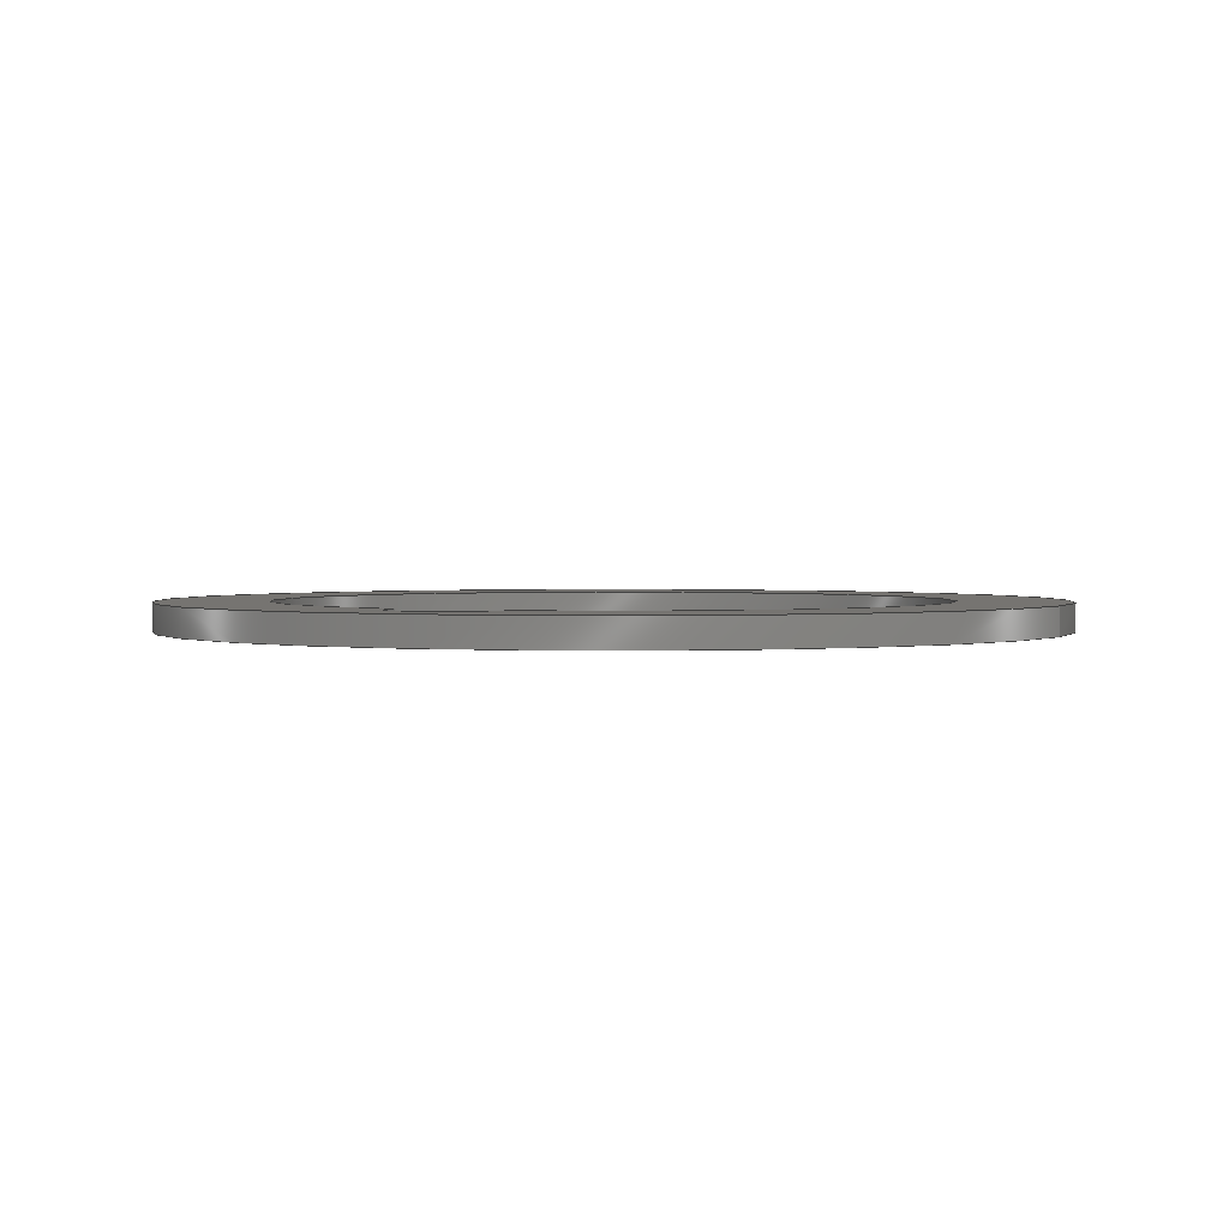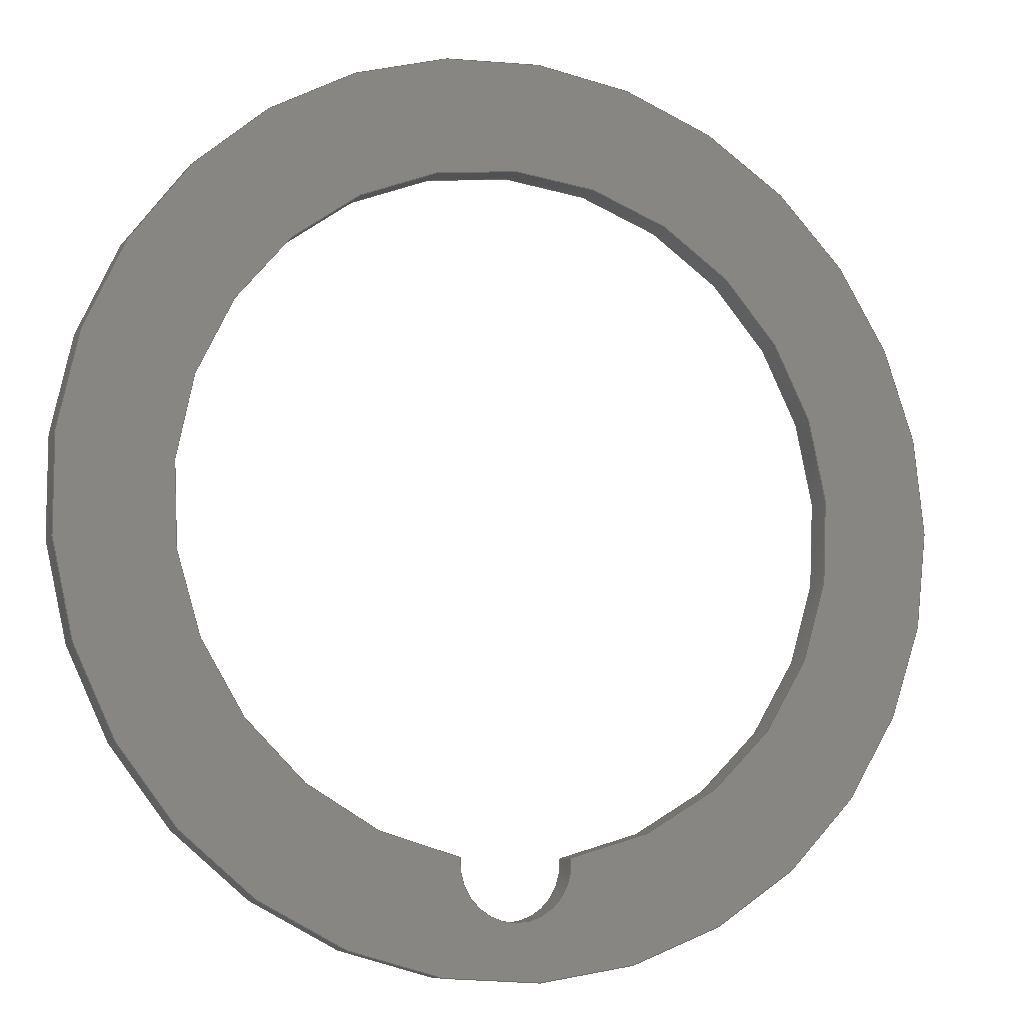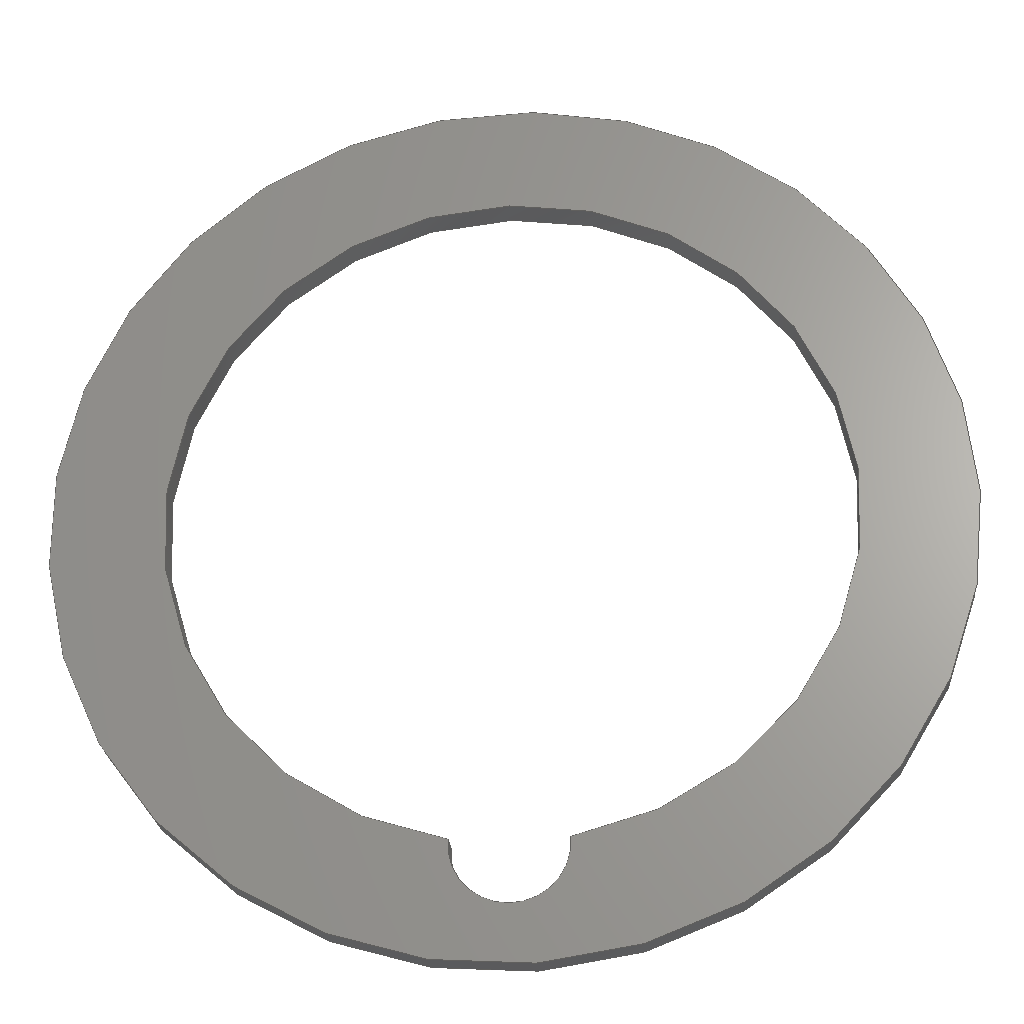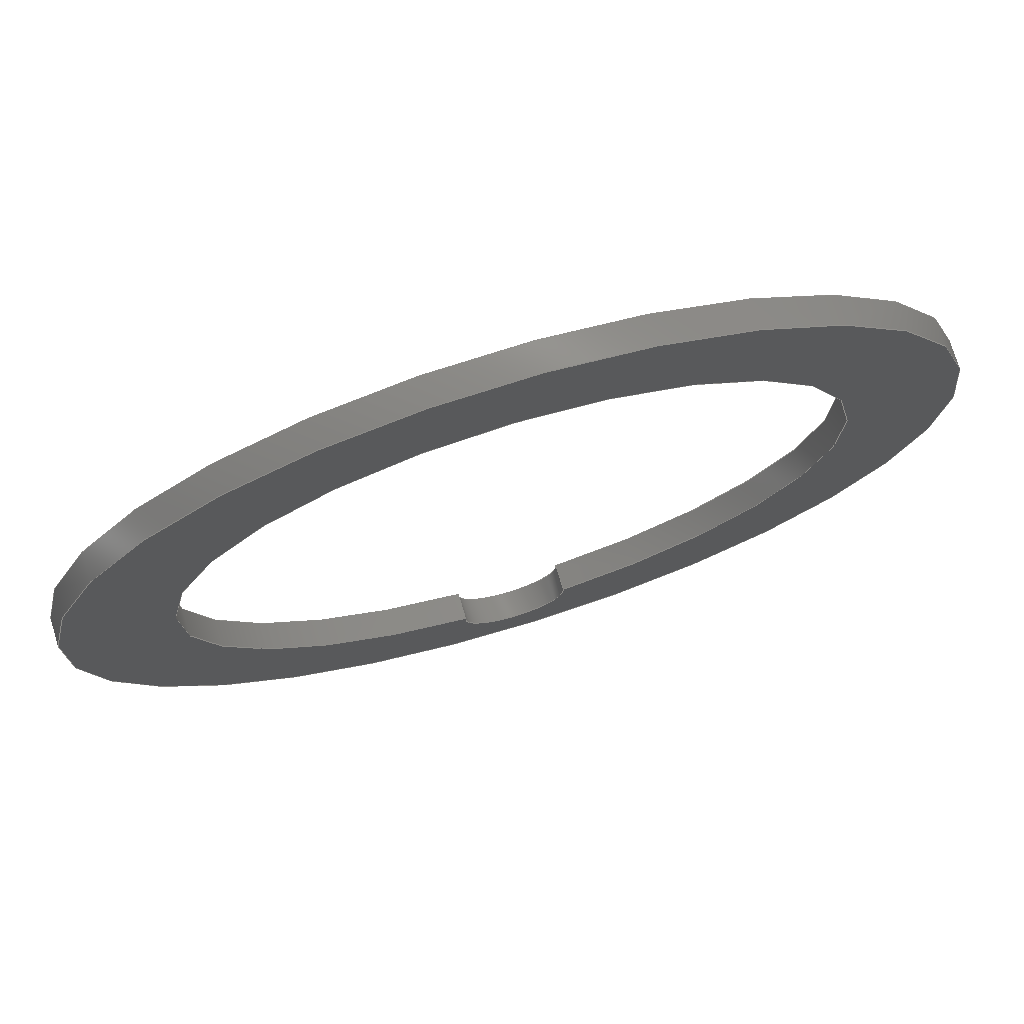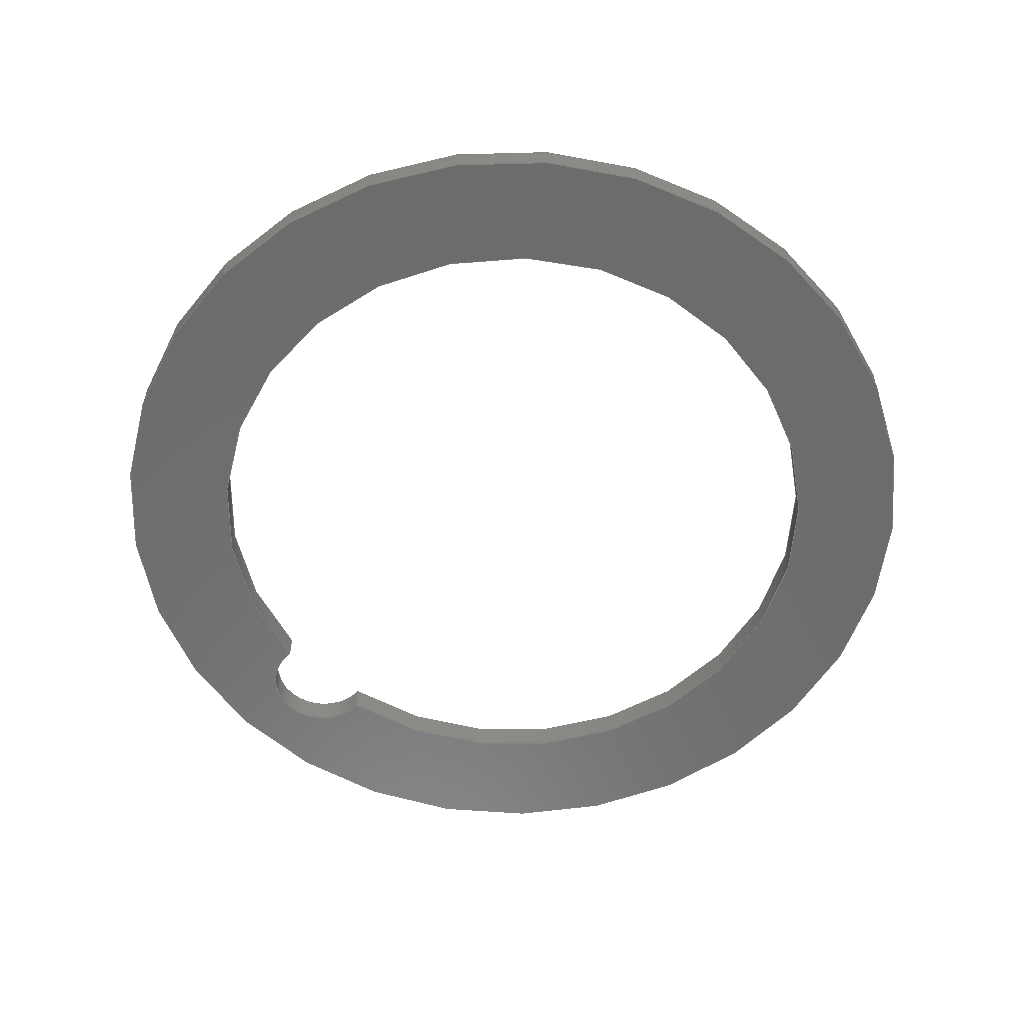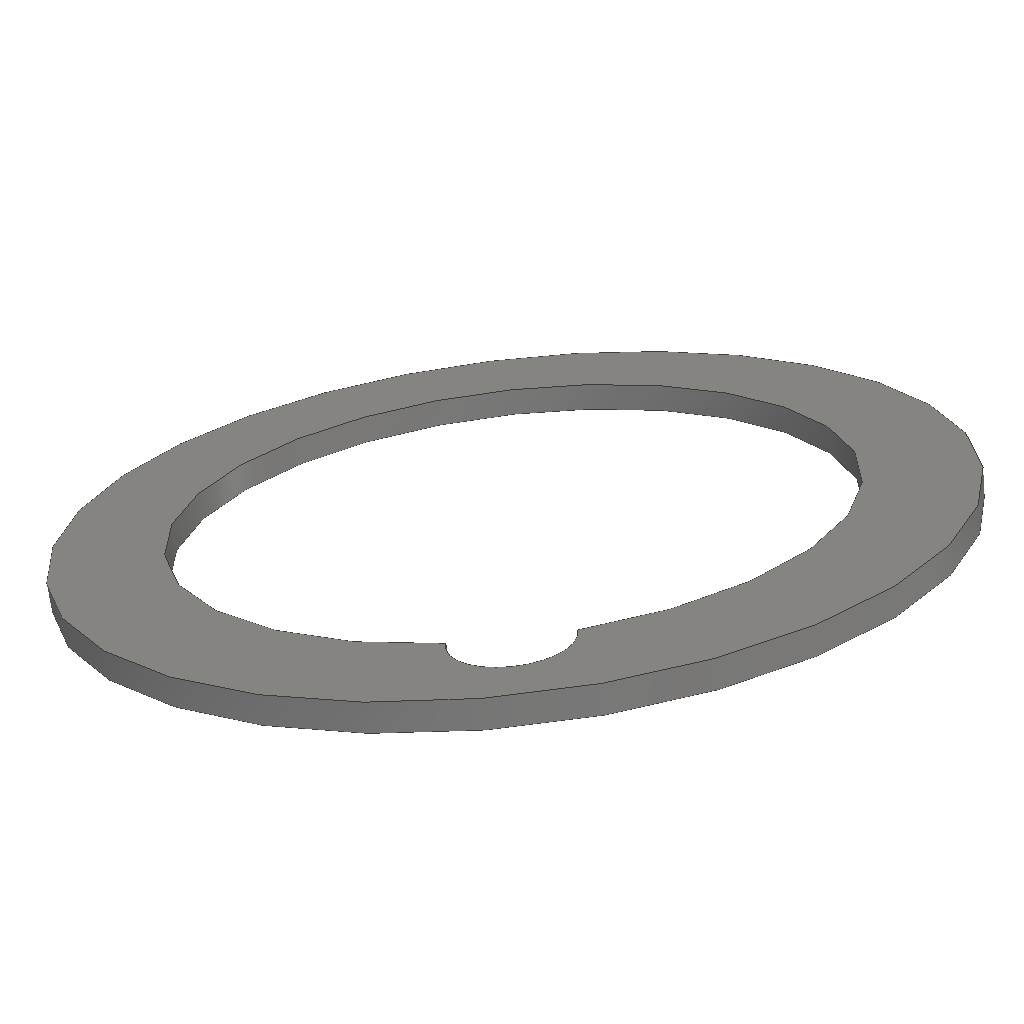
<metadata>
{"format":"step","ext":"step","renderer":"f3d","projection":"perspective","resolution":1024,"background":"white","views":[{"elev":1.9,"azim":-154.9,"up":"+Y"},{"elev":-8.9,"azim":158.9,"up":"+Z"},{"elev":-24.7,"azim":-175.6,"up":"+Z"},{"elev":74.8,"azim":163.1,"up":"+Z"},{"elev":-58.2,"azim":-45.0,"up":"+Y"},{"elev":-69.1,"azim":6.4,"up":"+Z"}]}
</metadata>
<code>
ISO-10303-21;
DATA;
#1=MECHANICAL_DESIGN_GEOMETRIC_PRESENTATION_REPRESENTATION('',(#4),#151);
#2=SHAPE_REPRESENTATION_RELATIONSHIP('SRR','None',#158,#3);
#3=ADVANCED_BREP_SHAPE_REPRESENTATION('',(#5),#150);
#4=STYLED_ITEM('',(#167),#5);
#5=MANIFOLD_SOLID_BREP('Body1',#75);
#6=FACE_BOUND('',#18,.T.);
#7=FACE_BOUND('',#20,.T.);
#8=PLANE('',#95);
#9=PLANE('',#97);
#10=FACE_OUTER_BOUND('',#15,.T.);
#11=FACE_OUTER_BOUND('',#16,.T.);
#12=FACE_OUTER_BOUND('',#17,.T.);
#13=FACE_OUTER_BOUND('',#19,.T.);
#14=FACE_OUTER_BOUND('',#21,.T.);
#15=EDGE_LOOP('',(#49,#50,#51,#52));
#16=EDGE_LOOP('',(#53,#54,#55,#56));
#17=EDGE_LOOP('',(#57));
#18=EDGE_LOOP('',(#58,#59));
#19=EDGE_LOOP('',(#60));
#20=EDGE_LOOP('',(#61,#62));
#21=EDGE_LOOP('',(#63,#64,#65,#66));
#22=CIRCLE('',#90,0.1);
#23=CIRCLE('',#91,0.1);
#24=CIRCLE('',#93,0.6);
#25=CIRCLE('',#94,0.6);
#26=CIRCLE('',#96,0.8);
#27=CIRCLE('',#98,0.8);
#28=LINE('',#131,#31);
#29=LINE('',#135,#32);
#30=LINE('',#147,#33);
#31=VECTOR('',#104,1);
#32=VECTOR('',#107,1);
#33=VECTOR('',#126,0.8);
#34=VERTEX_POINT('',#129);
#35=VERTEX_POINT('',#130);
#36=VERTEX_POINT('',#132);
#37=VERTEX_POINT('',#134);
#38=VERTEX_POINT('',#141);
#39=VERTEX_POINT('',#144);
#40=EDGE_CURVE('',#34,#35,#28,.T.);
#41=EDGE_CURVE('',#36,#34,#22,.T.);
#42=EDGE_CURVE('',#37,#36,#29,.T.);
#43=EDGE_CURVE('',#35,#37,#23,.T.);
#44=EDGE_CURVE('',#37,#35,#24,.T.);
#45=EDGE_CURVE('',#34,#36,#25,.T.);
#46=EDGE_CURVE('',#38,#38,#26,.T.);
#47=EDGE_CURVE('',#39,#39,#27,.T.);
#48=EDGE_CURVE('',#38,#39,#30,.T.);
#49=ORIENTED_EDGE('',*,*,#40,.F.);
#50=ORIENTED_EDGE('',*,*,#41,.F.);
#51=ORIENTED_EDGE('',*,*,#42,.F.);
#52=ORIENTED_EDGE('',*,*,#43,.F.);
#53=ORIENTED_EDGE('',*,*,#40,.T.);
#54=ORIENTED_EDGE('',*,*,#44,.F.);
#55=ORIENTED_EDGE('',*,*,#42,.T.);
#56=ORIENTED_EDGE('',*,*,#45,.F.);
#57=ORIENTED_EDGE('',*,*,#46,.T.);
#58=ORIENTED_EDGE('',*,*,#43,.T.);
#59=ORIENTED_EDGE('',*,*,#44,.T.);
#60=ORIENTED_EDGE('',*,*,#47,.T.);
#61=ORIENTED_EDGE('',*,*,#41,.T.);
#62=ORIENTED_EDGE('',*,*,#45,.T.);
#63=ORIENTED_EDGE('',*,*,#46,.F.);
#64=ORIENTED_EDGE('',*,*,#48,.T.);
#65=ORIENTED_EDGE('',*,*,#47,.F.);
#66=ORIENTED_EDGE('',*,*,#48,.F.);
#67=CYLINDRICAL_SURFACE('',#89,0.1);
#68=CYLINDRICAL_SURFACE('',#92,0.6);
#69=CYLINDRICAL_SURFACE('',#99,0.8);
#70=ADVANCED_FACE('',(#10),#67,.F.);
#71=ADVANCED_FACE('',(#11),#68,.F.);
#72=ADVANCED_FACE('',(#12,#6),#8,.T.);
#73=ADVANCED_FACE('',(#13,#7),#9,.F.);
#74=ADVANCED_FACE('',(#14),#69,.T.);
#75=CLOSED_SHELL('',(#70,#71,#72,#73,#74));
#76=DERIVED_UNIT_ELEMENT(#78,1);
#77=DERIVED_UNIT_ELEMENT(#153,3);
#78=(
MASS_UNIT()
NAMED_UNIT(*)
SI_UNIT(.KILO.,.GRAM.)
);
#79=DERIVED_UNIT((#76,#77));
#80=MEASURE_REPRESENTATION_ITEM('density measure',
POSITIVE_RATIO_MEASURE(7850),#79);
#81=PROPERTY_DEFINITION_REPRESENTATION(#86,#83);
#82=PROPERTY_DEFINITION_REPRESENTATION(#87,#84);
#83=REPRESENTATION('material name',(#85),#150);
#84=REPRESENTATION('density',(#80),#150);
#85=DESCRIPTIVE_REPRESENTATION_ITEM('Steel','Steel');
#86=PROPERTY_DEFINITION('material property','material name',#160);
#87=PROPERTY_DEFINITION('material property','density of part',#160);
#88=AXIS2_PLACEMENT_3D('placement',#127,#100,#101);
#89=AXIS2_PLACEMENT_3D('',#128,#102,#103);
#90=AXIS2_PLACEMENT_3D('',#133,#105,#106);
#91=AXIS2_PLACEMENT_3D('',#136,#108,#109);
#92=AXIS2_PLACEMENT_3D('',#137,#110,#111);
#93=AXIS2_PLACEMENT_3D('',#138,#112,#113);
#94=AXIS2_PLACEMENT_3D('',#139,#114,#115);
#95=AXIS2_PLACEMENT_3D('',#140,#116,#117);
#96=AXIS2_PLACEMENT_3D('',#142,#118,#119);
#97=AXIS2_PLACEMENT_3D('',#143,#120,#121);
#98=AXIS2_PLACEMENT_3D('',#145,#122,#123);
#99=AXIS2_PLACEMENT_3D('',#146,#124,#125);
#100=DIRECTION('axis',(0,0,1));
#101=DIRECTION('refdir',(1,0,0));
#102=DIRECTION('center_axis',(0,1,0));
#103=DIRECTION('ref_axis',(-1.837e-16,0,-1));
#104=DIRECTION('',(0,1,0));
#105=DIRECTION('center_axis',(0,1,0));
#106=DIRECTION('ref_axis',(1,0,0));
#107=DIRECTION('',(0,-1,0));
#108=DIRECTION('center_axis',(0,-1,0));
#109=DIRECTION('ref_axis',(1,0,0));
#110=DIRECTION('center_axis',(0,1,0));
#111=DIRECTION('ref_axis',(-1.837e-16,0,1));
#112=DIRECTION('center_axis',(0,-1,0));
#113=DIRECTION('ref_axis',(1,0,0));
#114=DIRECTION('center_axis',(0,1,0));
#115=DIRECTION('ref_axis',(1,0,0));
#116=DIRECTION('center_axis',(0,1,0));
#117=DIRECTION('ref_axis',(1,0,0));
#118=DIRECTION('center_axis',(0,1,0));
#119=DIRECTION('ref_axis',(1,0,0));
#120=DIRECTION('center_axis',(0,1,0));
#121=DIRECTION('ref_axis',(1,0,0));
#122=DIRECTION('center_axis',(0,-1,0));
#123=DIRECTION('ref_axis',(1,0,0));
#124=DIRECTION('center_axis',(0,1,0));
#125=DIRECTION('ref_axis',(1,0,0));
#126=DIRECTION('',(0,-1,0));
#127=CARTESIAN_POINT('',(0,0,0));
#128=CARTESIAN_POINT('Origin',(0,0,-0.6));
#129=CARTESIAN_POINT('',(-0.09965,-0.025,-0.5917));
#130=CARTESIAN_POINT('',(-0.09965,0.025,-0.5917));
#131=CARTESIAN_POINT('',(-0.09965,0,-0.5917));
#132=CARTESIAN_POINT('',(0.09965,-0.025,-0.5917));
#133=CARTESIAN_POINT('Origin',(0,-0.025,-0.6));
#134=CARTESIAN_POINT('',(0.09965,0.025,-0.5917));
#135=CARTESIAN_POINT('',(0.09965,0,-0.5917));
#136=CARTESIAN_POINT('Origin',(0,0.025,-0.6));
#137=CARTESIAN_POINT('Origin',(0,0,0));
#138=CARTESIAN_POINT('Origin',(0,0.025,0));
#139=CARTESIAN_POINT('Origin',(0,-0.025,0));
#140=CARTESIAN_POINT('Origin',(0,0.025,0));
#141=CARTESIAN_POINT('',(-0.8,0.025,9.797e-17));
#142=CARTESIAN_POINT('Origin',(0,0.025,0));
#143=CARTESIAN_POINT('Origin',(0,-0.025,0));
#144=CARTESIAN_POINT('',(-0.8,-0.025,9.797e-17));
#145=CARTESIAN_POINT('Origin',(0,-0.025,0));
#146=CARTESIAN_POINT('Origin',(0,0,0));
#147=CARTESIAN_POINT('',(-0.8,0,9.797e-17));
#148=UNCERTAINTY_MEASURE_WITH_UNIT(LENGTH_MEASURE(0.001),#152,
'DISTANCE_ACCURACY_VALUE',
'Maximum model space distance between geometric entities at asserted c
onnectivities');
#149=UNCERTAINTY_MEASURE_WITH_UNIT(LENGTH_MEASURE(0.001),#152,
'DISTANCE_ACCURACY_VALUE',
'Maximum model space distance between geometric entities at asserted c
onnectivities');
#150=(
GEOMETRIC_REPRESENTATION_CONTEXT(3)
GLOBAL_UNCERTAINTY_ASSIGNED_CONTEXT((#148))
GLOBAL_UNIT_ASSIGNED_CONTEXT((#152,#154,#155))
REPRESENTATION_CONTEXT('','3D')
);
#151=(
GEOMETRIC_REPRESENTATION_CONTEXT(3)
GLOBAL_UNCERTAINTY_ASSIGNED_CONTEXT((#149))
GLOBAL_UNIT_ASSIGNED_CONTEXT((#152,#154,#155))
REPRESENTATION_CONTEXT('','3D')
);
#152=(
LENGTH_UNIT()
NAMED_UNIT(*)
SI_UNIT(.CENTI.,.METRE.)
);
#153=(
LENGTH_UNIT()
NAMED_UNIT(*)
SI_UNIT($,.METRE.)
);
#154=(
NAMED_UNIT(*)
PLANE_ANGLE_UNIT()
SI_UNIT($,.RADIAN.)
);
#155=(
NAMED_UNIT(*)
SI_UNIT($,.STERADIAN.)
SOLID_ANGLE_UNIT()
);
#156=SHAPE_DEFINITION_REPRESENTATION(#157,#158);
#157=PRODUCT_DEFINITION_SHAPE('',$,#160);
#158=SHAPE_REPRESENTATION('',(#88),#150);
#159=PRODUCT_DEFINITION_CONTEXT('part definition',#164,'design');
#160=PRODUCT_DEFINITION('lockwasher','lockwasher v2',#161,#159);
#161=PRODUCT_DEFINITION_FORMATION('',$,#166);
#162=PRODUCT_RELATED_PRODUCT_CATEGORY('lockwasher v2','lockwasher v2',(#166));
#163=APPLICATION_PROTOCOL_DEFINITION('international standard',
'automotive_design',2009,#164);
#164=APPLICATION_CONTEXT(
'Core Data for Automotive Mechanical Design Process');
#165=PRODUCT_CONTEXT('part definition',#164,'mechanical');
#166=PRODUCT('lockwasher','lockwasher v2',$,(#165));
#167=PRESENTATION_STYLE_ASSIGNMENT((#168));
#168=SURFACE_STYLE_USAGE(.BOTH.,#169);
#169=SURFACE_SIDE_STYLE('',(#170));
#170=SURFACE_STYLE_FILL_AREA(#171);
#171=FILL_AREA_STYLE('Steel - Satin',(#172));
#172=FILL_AREA_STYLE_COLOUR('Steel - Satin',#173);
#173=COLOUR_RGB('Steel - Satin',0.6275,0.6275,0.6275);
ENDSEC;
END-ISO-10303-21;

</code>
